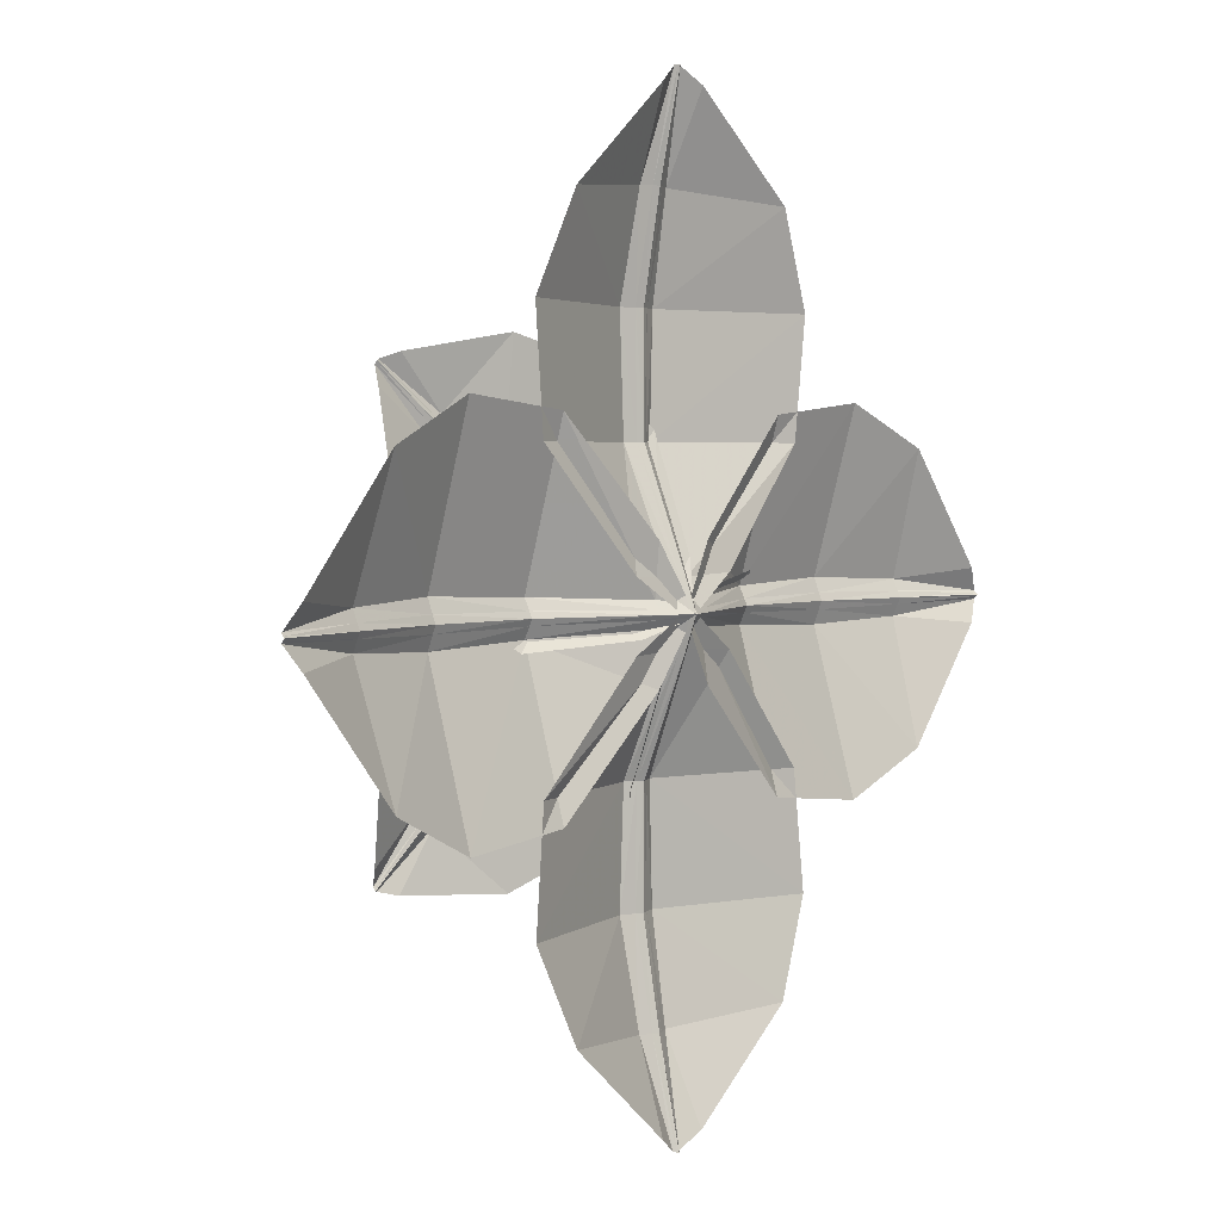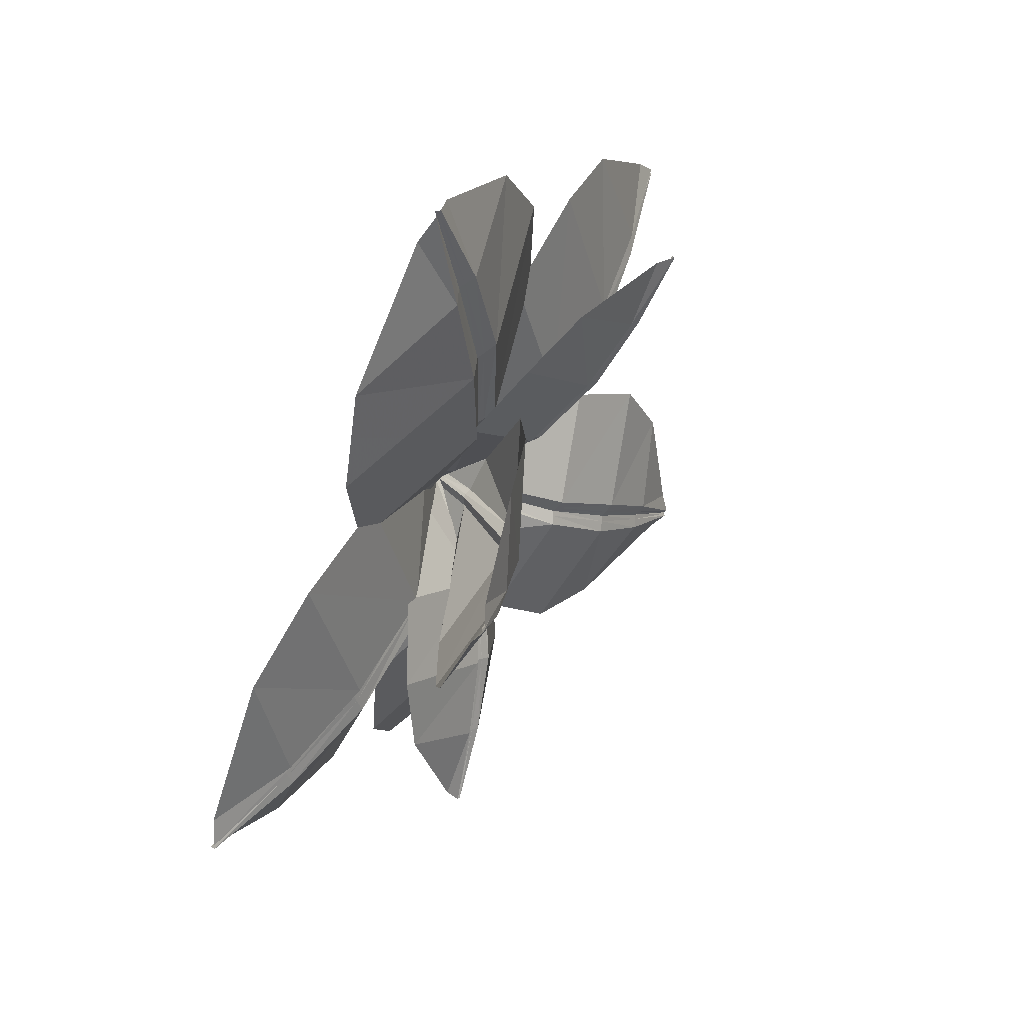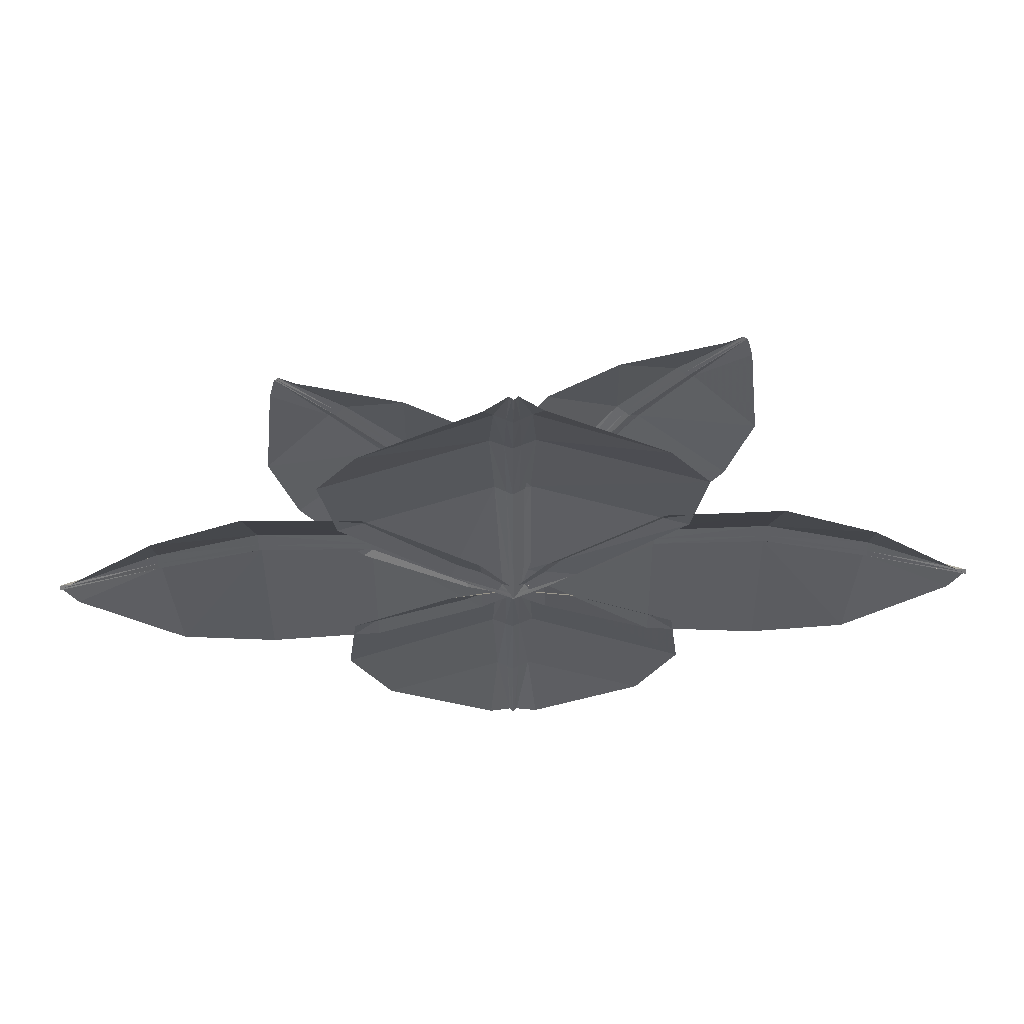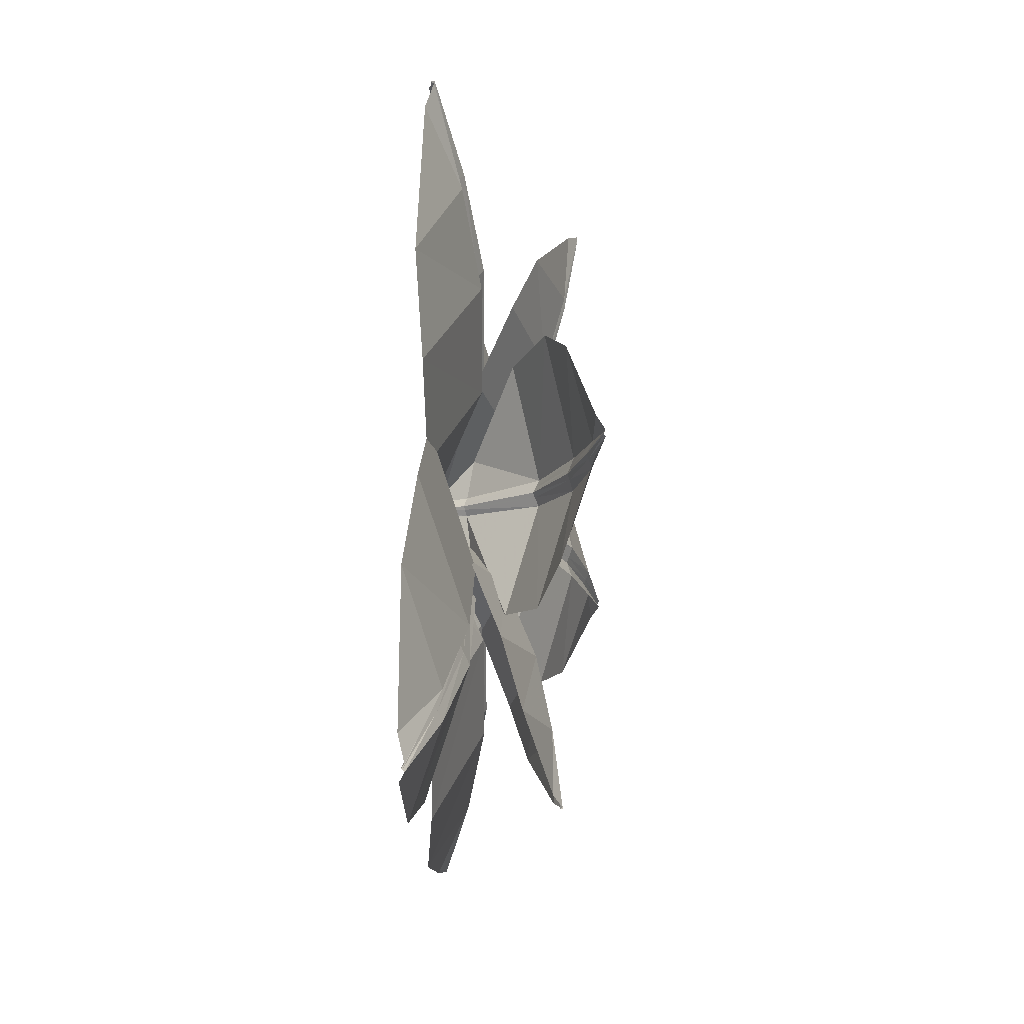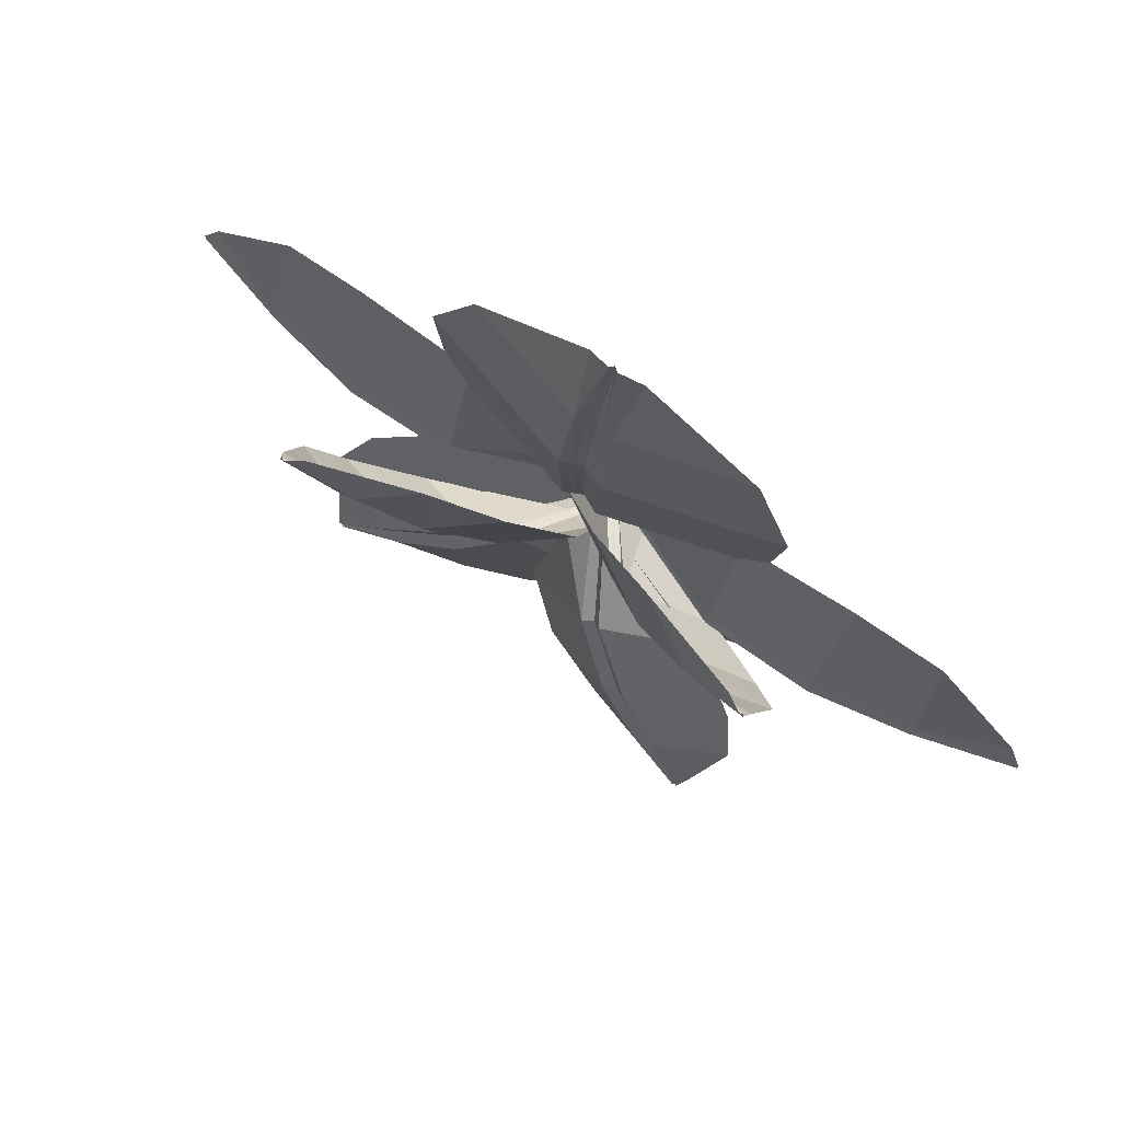
<metadata>
{"format":"obj","ext":"obj","renderer":"f3d","projection":"perspective","resolution":1024,"background":"white","views":[{"elev":2.9,"azim":-50.1,"up":"+Z"},{"elev":59.9,"azim":118.5,"up":"+Z"},{"elev":68.9,"azim":-1.1,"up":"+Z"},{"elev":29.1,"azim":92.5,"up":"+Z"},{"elev":78.9,"azim":-146.2,"up":"+Z"}]}
</metadata>
<code>
o plant_2
v 0.6344 0.7933 0.5869
v 0.1845 0.6579 1.162
v 0.002694 0.02171 0.002492
v 1.225 0.9764 1.133
v 0.5648 0.824 0.6421
v -0.0928 0.4798 0.8398
v 0.02819 0.05588 -0.03318
v 0.3657 0.636 0.2423
v 0.9675 0.9224 0.7991
v 0.6096 0.8042 0.6066
v 1.219 0.9804 1.136
v -0.009299 0.03391 0.01256
v 0.06419 0.2235 0.08325
v 0.9096 0.9042 0.8756
v 0.6524 0.8044 0.5602
v 1.227 0.9805 1.127
v -0.09184 0.2658 0.2588
v 1.116 0.9379 1.176
v -0.03089 0.05588 0.03069
v 1.208 0.9877 1.14
v 0.3279 0.6051 0.3033
v 0.27 0.636 0.3457
v 0.2509 0.2658 -0.1117
v 1.172 0.6579 0.09355
v 1.259 0.9379 1.021
v 0.6841 0.824 0.5132
v 1.23 0.9877 1.116
v 0.8301 0.4798 -0.1578
v 0.09919 0.2347 0.0249
v 0.08177 0.2209 0.07564
v 0.03254 0.2347 0.09695
v 0.5532 0.7768 1.277
v 0.9305 0.8941 0.8608
v 0.872 0.9224 0.9024
v 1.316 0.7768 0.4522
v 0.3072 0.6161 0.3185
v 0.01192 0.03407 -0.01041
v 0.3416 0.6163 0.2812
v 0.08807 0.2235 0.05728
v 0.9439 0.9043 0.8385
v 0 0.2807 1.389
v -0.9734 0.08255 1.389
v -0 -0.02986 -0.007855
v 1e-06 0.06873 2.473
v -0.1175 0.3256 1.389
v -0.9092 0.09333 0.7762
v 0.0582 0.01493 0.003927
v 0.09423 0.322 0.7762
v 0.0941 0.2281 1.934
v -0.04196 0.2968 1.389
v -0.007864 0.07526 2.471
v -0.02079 -0.01387 -0.003647
v -0.02345 0.05337 0.1753
v -0.03361 0.2007 1.936
v 0.0425 0.297 1.389
v 0.007967 0.07534 2.471
v -0.3377 0.04487 0.1784
v -0.1409 0.04957 2.389
v -0.0582 0.01493 0.003927
v -0.02202 0.087 2.469
v 0 0.2767 0.7762
v -0.09423 0.322 0.7762
v 0.3377 0.04487 0.1784
v 0.9734 0.08255 1.389
v 0.1409 0.04957 2.389
v 0.1175 0.3256 1.389
v 0.02202 0.087 2.469
v 0.9092 0.09333 0.7762
v 0.06567 0.07856 0.1661
v 0 0.03937 0.1804
v -0.06567 0.07856 0.1661
v -0.7517 0.03889 1.881
v 1e-06 0.1855 1.937
v -0.0941 0.2281 1.934
v 0.7517 0.03889 1.881
v -0.03365 0.2929 0.7762
v 0.02106 -0.01366 -0.003592
v 0.03409 0.2931 0.7762
v 0.02376 0.05355 0.1752
v 0.03404 0.2009 1.936
v 1.389 0.2807 -1e-06
v 1.389 0.08255 0.9734
v -0.007855 -0.02986 0
v 2.473 0.06873 -1e-06
v 1.389 0.3256 0.1175
v 0.7762 0.09333 0.9092
v 0.003927 0.01493 -0.0582
v 0.7762 0.322 -0.09423
v 1.934 0.2281 -0.0941
v 1.389 0.2968 0.04196
v 2.471 0.07526 0.007864
v -0.003647 -0.01387 0.02079
v 0.1753 0.05337 0.02345
v 1.936 0.2007 0.03361
v 1.389 0.297 -0.0425
v 2.471 0.07534 -0.007968
v 0.1784 0.04487 0.3377
v 2.389 0.04957 0.1409
v 0.003927 0.01493 0.0582
v 2.469 0.087 0.02202
v 0.7762 0.2767 -0
v 0.7762 0.322 0.09423
v 0.1784 0.04487 -0.3377
v 1.389 0.08255 -0.9734
v 2.389 0.04957 -0.1409
v 1.389 0.3256 -0.1175
v 2.469 0.087 -0.02202
v 0.7762 0.09333 -0.9092
v 0.1661 0.07856 -0.06567
v 0.1804 0.03937 -0
v 0.1661 0.07856 0.06567
v 1.881 0.03889 0.7517
v 1.937 0.1855 -1e-06
v 1.934 0.2281 0.0941
v 1.881 0.03889 -0.7517
v 0.7762 0.2929 0.03365
v -0.003592 -0.01366 -0.02106
v 0.7762 0.2931 -0.03409
v 0.1752 0.05355 -0.02376
v 1.936 0.2009 -0.03404
v -1e-06 0.2807 -1.389
v 0.9734 0.08255 -1.389
v 0 -0.02986 0.007855
v -2e-06 0.06873 -2.473
v 0.1175 0.3256 -1.389
v 0.9092 0.09333 -0.7762
v -0.0582 0.01493 -0.003927
v -0.09423 0.322 -0.7762
v -0.0941 0.2281 -1.934
v 0.04196 0.2968 -1.389
v 0.007863 0.07526 -2.471
v 0.02079 -0.01387 0.003647
v 0.02345 0.05337 -0.1753
v 0.03361 0.2007 -1.936
v -0.0425 0.297 -1.389
v -0.007968 0.07534 -2.471
v 0.3377 0.04487 -0.1784
v 0.1409 0.04957 -2.389
v 0.0582 0.01493 -0.003927
v 0.02202 0.087 -2.469
v -1e-06 0.2767 -0.7762
v 0.09423 0.322 -0.7762
v -0.3377 0.04487 -0.1784
v -0.9734 0.08255 -1.389
v -0.1409 0.04957 -2.389
v -0.1175 0.3256 -1.389
v -0.02202 0.087 -2.469
v -0.9092 0.09333 -0.7762
v -0.06567 0.07856 -0.1661
v -0 0.03937 -0.1804
v 0.06567 0.07856 -0.1661
v 0.7517 0.03889 -1.881
v -1e-06 0.1855 -1.937
v 0.0941 0.2281 -1.934
v -0.7517 0.03889 -1.881
v 0.03365 0.2929 -0.7762
v -0.02106 -0.01366 0.003592
v -0.03409 0.2931 -0.7762
v -0.02376 0.05355 -0.1752
v -0.03404 0.2009 -1.936
v -1.389 0.2807 1e-06
v -1.389 0.08255 -0.9734
v 0.007855 -0.02986 -0
v -2.473 0.06873 2e-06
v -1.389 0.3256 -0.1175
v -0.7762 0.09333 -0.9092
v -0.003927 0.01493 0.0582
v -0.7762 0.322 0.09423
v -1.934 0.2281 0.0941
v -1.389 0.2968 -0.04196
v -2.471 0.07526 -0.007863
v 0.003647 -0.01387 -0.02079
v -0.1753 0.05337 -0.02345
v -1.936 0.2007 -0.03361
v -1.389 0.297 0.0425
v -2.471 0.07534 0.007969
v -0.1784 0.04487 -0.3377
v -2.389 0.04957 -0.1409
v -0.003927 0.01493 -0.0582
v -2.469 0.087 -0.02202
v -0.7762 0.2767 1e-06
v -0.7762 0.322 -0.09423
v -0.1784 0.04487 0.3377
v -1.389 0.08255 0.9734
v -2.389 0.04957 0.1409
v -1.389 0.3256 0.1175
v -2.469 0.087 0.02202
v -0.7762 0.09333 0.9092
v -0.1661 0.07856 0.06567
v -0.1804 0.03937 0
v -0.1661 0.07856 -0.06567
v -1.881 0.03889 -0.7517
v -1.937 0.1855 2e-06
v -1.934 0.2281 -0.0941
v -1.881 0.03889 0.7517
v -0.7762 0.2929 -0.03365
v 0.003592 -0.01366 0.02106
v -0.7762 0.2931 0.03409
v -0.1752 0.05355 0.02376
v -1.936 0.2009 0.03404
v 0.6372 0.608 -0.5751
v 1.165 0.4735 -0.07863
v 0.002706 -0.02263 -0.002442
v 1.23 0.7898 -1.111
v 0.6856 0.6384 -0.5013
v 0.8224 0.2966 0.1668
v -0.0303 0.01131 -0.03085
v 0.2723 0.4518 -0.34
v 0.8769 0.7361 -0.8855
v 0.6544 0.6188 -0.5487
v 1.232 0.7938 -1.104
v 0.01159 -0.01051 0.01032
v 0.08808 0.0889 -0.05604
v 0.9473 0.7181 -0.8214
v 0.6124 0.619 -0.5952
v 1.224 0.7939 -1.113
v 0.2478 0.08407 0.114
v 1.263 0.7516 -0.9986
v 0.02759 0.01131 0.03329
v 1.235 0.801 -1.093
v 0.3293 0.421 -0.2972
v 0.3661 0.4518 -0.2362
v -0.08805 0.08407 -0.2582
v 0.1973 0.4735 -1.151
v 1.122 0.7516 -1.154
v 0.5687 0.6384 -0.6307
v 1.213 0.801 -1.117
v -0.08193 0.2966 -0.8351
v 0.03349 0.1032 -0.09588
v 0.08212 0.08095 -0.07412
v 0.0988 0.1032 -0.02352
v 1.313 0.5915 -0.4331
v 0.9345 0.708 -0.8434
v 0.9705 0.7361 -0.7818
v 0.5649 0.5915 -1.261
v 0.3424 0.432 -0.2754
v -0.009234 -0.01035 -0.01272
v 0.3087 0.4322 -0.3127
v 0.06453 0.08901 -0.08199
v 0.9137 0.7182 -0.8586
v -0.6278 0.608 0.5852
v -1.164 0.4735 0.09736
v -0.002666 -0.02263 0.002485
v -1.212 0.7898 1.13
v -0.6774 0.6384 0.5122
v -0.8249 0.2966 -0.1536
v 0.03079 0.01131 0.03036
v -0.2668 0.4518 0.3443
v -0.8625 0.7361 0.8995
v -0.6455 0.6188 0.5592
v -1.214 0.7938 1.124
v -0.01176 -0.01051 -0.01013
v -0.08717 0.0889 0.05745
v -0.934 0.7181 0.8365
v -0.6027 0.619 0.605
v -1.206 0.7939 1.133
v -0.2496 0.08407 -0.11
v -1.246 0.7516 1.019
v -0.02812 0.01131 -0.03284
v -1.218 0.801 1.113
v -0.3245 0.421 0.3025
v -0.3622 0.4518 0.242
v 0.09219 0.08407 0.2567
v -0.1788 0.4735 1.154
v -1.104 0.7516 1.172
v -0.5585 0.6384 0.6398
v -1.195 0.801 1.137
v 0.09535 0.2966 0.8337
v -0.03195 0.1032 0.09641
v -0.08092 0.08095 0.07543
v -0.09841 0.1032 0.0251
v -1.305 0.5915 0.4541
v -0.9208 0.708 0.8583
v -0.9578 0.7361 0.7973
v -0.5446 0.5915 1.27
v -0.338 0.432 0.2809
v 0.009437 -0.01035 0.01257
v -0.3036 0.4322 0.3176
v -0.0632 0.08901 0.08302
v -0.8997 0.7182 0.8732
v -0.5533 0.7751 -0.6379
v -0.05473 0.6428 -1.148
v -0.00235 0.02121 -0.002709
v -1.069 0.9541 -1.232
v -0.4798 0.8051 -0.6841
v 0.1801 0.4688 -0.8057
v -0.03094 0.05461 0.0292
v -0.3292 0.6215 -0.2745
v -0.854 0.9013 -0.8798
v -0.5271 0.7858 -0.6544
v -1.062 0.958 -1.234
v 0.01038 0.03314 -0.0112
v -0.05342 0.2183 -0.08773
v -0.7896 0.8835 -0.9479
v -0.5736 0.786 -0.614
v -1.071 0.958 -1.226
v 0.1169 0.2597 -0.2416
v -0.9579 0.9165 -1.261
v 0.03328 0.05461 -0.0265
v -1.051 0.9651 -1.236
v -0.286 0.5912 -0.3297
v -0.2252 0.6215 -0.3647
v -0.2557 0.2597 0.0816
v -1.129 0.6428 -0.2165
v -1.113 0.9165 -1.127
v -0.6094 0.8051 -0.5717
v -1.075 0.9651 -1.215
v -0.8231 0.4688 0.06438
v -0.09367 0.2294 -0.03481
v -0.07132 0.2159 -0.08222
v -0.02122 0.2294 -0.09765
v -0.4005 0.759 -1.3
v -0.8115 0.8736 -0.9357
v -0.7502 0.9013 -0.9698
v -1.23 0.759 -0.5802
v -0.2643 0.602 -0.3422
v -0.01269 0.03329 0.008836
v -0.3016 0.6022 -0.3097
v -0.0794 0.2184 -0.06507
v -0.8269 0.8836 -0.9154
f 22 6 2 5
f 36 22 5 10
f 14 34 20 11
f 13 31 22 36
f 17 6 22 31
f 9 27 25 35
f 8 26 24 28
f 38 15 26 8
f 40 16 27 9
f 39 38 8 29
f 29 8 28 23
f 12 19 31 13
f 37 39 29 7
f 7 29 23
f 15 40 9 26
f 26 9 35 24
f 10 5 34 14
f 5 2 32 34
f 1 10 14 33
f 3 12 13 30
f 30 13 36 21
f 33 14 11 4
f 21 36 10 1
f 1 33 40 15
f 3 30 39 37
f 33 4 16 40
f 21 1 15 38
f 34 32 18 20
f 19 17 31
f 30 21 38 39
f 62 46 42 45
f 76 62 45 50
f 54 74 60 51
f 53 71 62 76
f 57 46 62 71
f 49 67 65 75
f 48 66 64 68
f 78 55 66 48
f 80 56 67 49
f 79 78 48 69
f 69 48 68 63
f 52 59 71 53
f 77 79 69 47
f 47 69 63
f 55 80 49 66
f 66 49 75 64
f 50 45 74 54
f 45 42 72 74
f 41 50 54 73
f 43 52 53 70
f 70 53 76 61
f 73 54 51 44
f 61 76 50 41
f 41 73 80 55
f 43 70 79 77
f 73 44 56 80
f 61 41 55 78
f 74 72 58 60
f 59 57 71
f 70 61 78 79
f 102 86 82 85
f 116 102 85 90
f 94 114 100 91
f 93 111 102 116
f 97 86 102 111
f 89 107 105 115
f 88 106 104 108
f 118 95 106 88
f 120 96 107 89
f 119 118 88 109
f 109 88 108 103
f 92 99 111 93
f 117 119 109 87
f 87 109 103
f 95 120 89 106
f 106 89 115 104
f 90 85 114 94
f 85 82 112 114
f 81 90 94 113
f 83 92 93 110
f 110 93 116 101
f 113 94 91 84
f 101 116 90 81
f 81 113 120 95
f 83 110 119 117
f 113 84 96 120
f 101 81 95 118
f 114 112 98 100
f 99 97 111
f 110 101 118 119
f 142 126 122 125
f 156 142 125 130
f 134 154 140 131
f 133 151 142 156
f 137 126 142 151
f 129 147 145 155
f 128 146 144 148
f 158 135 146 128
f 160 136 147 129
f 159 158 128 149
f 149 128 148 143
f 132 139 151 133
f 157 159 149 127
f 127 149 143
f 135 160 129 146
f 146 129 155 144
f 130 125 154 134
f 125 122 152 154
f 121 130 134 153
f 123 132 133 150
f 150 133 156 141
f 153 134 131 124
f 141 156 130 121
f 121 153 160 135
f 123 150 159 157
f 153 124 136 160
f 141 121 135 158
f 154 152 138 140
f 139 137 151
f 150 141 158 159
f 182 166 162 165
f 196 182 165 170
f 174 194 180 171
f 173 191 182 196
f 177 166 182 191
f 169 187 185 195
f 168 186 184 188
f 198 175 186 168
f 200 176 187 169
f 199 198 168 189
f 189 168 188 183
f 172 179 191 173
f 197 199 189 167
f 167 189 183
f 175 200 169 186
f 186 169 195 184
f 170 165 194 174
f 165 162 192 194
f 161 170 174 193
f 163 172 173 190
f 190 173 196 181
f 193 174 171 164
f 181 196 170 161
f 161 193 200 175
f 163 190 199 197
f 193 164 176 200
f 181 161 175 198
f 194 192 178 180
f 179 177 191
f 190 181 198 199
f 222 206 202 205
f 236 222 205 210
f 214 234 220 211
f 213 231 222 236
f 217 206 222 231
f 209 227 225 235
f 208 226 224 228
f 238 215 226 208
f 240 216 227 209
f 239 238 208 229
f 229 208 228 223
f 212 219 231 213
f 237 239 229 207
f 207 229 223
f 215 240 209 226
f 226 209 235 224
f 210 205 234 214
f 205 202 232 234
f 201 210 214 233
f 203 212 213 230
f 230 213 236 221
f 233 214 211 204
f 221 236 210 201
f 201 233 240 215
f 203 230 239 237
f 233 204 216 240
f 221 201 215 238
f 234 232 218 220
f 219 217 231
f 230 221 238 239
f 262 246 242 245
f 276 262 245 250
f 254 274 260 251
f 253 271 262 276
f 257 246 262 271
f 249 267 265 275
f 248 266 264 268
f 278 255 266 248
f 280 256 267 249
f 279 278 248 269
f 269 248 268 263
f 252 259 271 253
f 277 279 269 247
f 247 269 263
f 255 280 249 266
f 266 249 275 264
f 250 245 274 254
f 245 242 272 274
f 241 250 254 273
f 243 252 253 270
f 270 253 276 261
f 273 254 251 244
f 261 276 250 241
f 241 273 280 255
f 243 270 279 277
f 273 244 256 280
f 261 241 255 278
f 274 272 258 260
f 259 257 271
f 270 261 278 279
f 302 286 282 285
f 316 302 285 290
f 294 314 300 291
f 293 311 302 316
f 297 286 302 311
f 289 307 305 315
f 288 306 304 308
f 318 295 306 288
f 320 296 307 289
f 319 318 288 309
f 309 288 308 303
f 292 299 311 293
f 317 319 309 287
f 287 309 303
f 295 320 289 306
f 306 289 315 304
f 290 285 314 294
f 285 282 312 314
f 281 290 294 313
f 283 292 293 310
f 310 293 316 301
f 313 294 291 284
f 301 316 290 281
f 281 313 320 295
f 283 310 319 317
f 313 284 296 320
f 301 281 295 318
f 314 312 298 300
f 299 297 311
f 310 301 318 319

</code>
